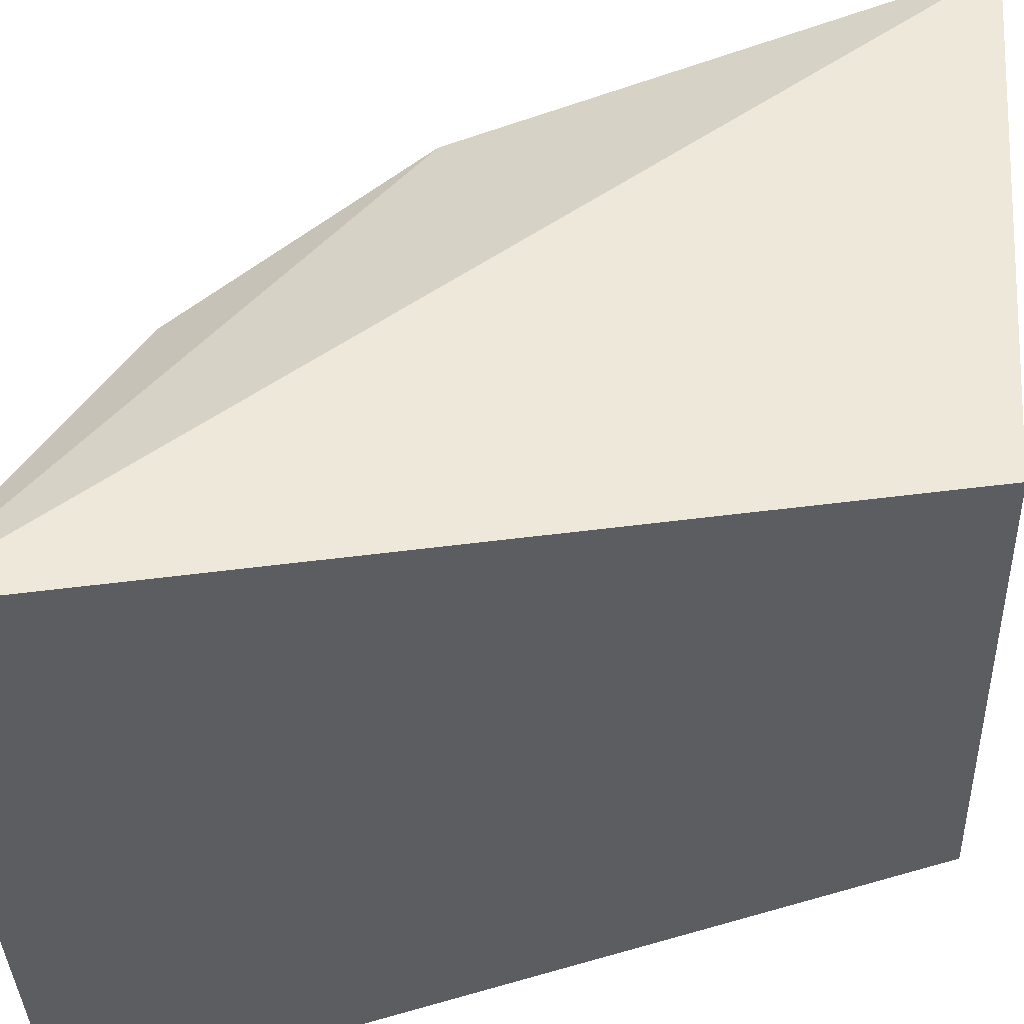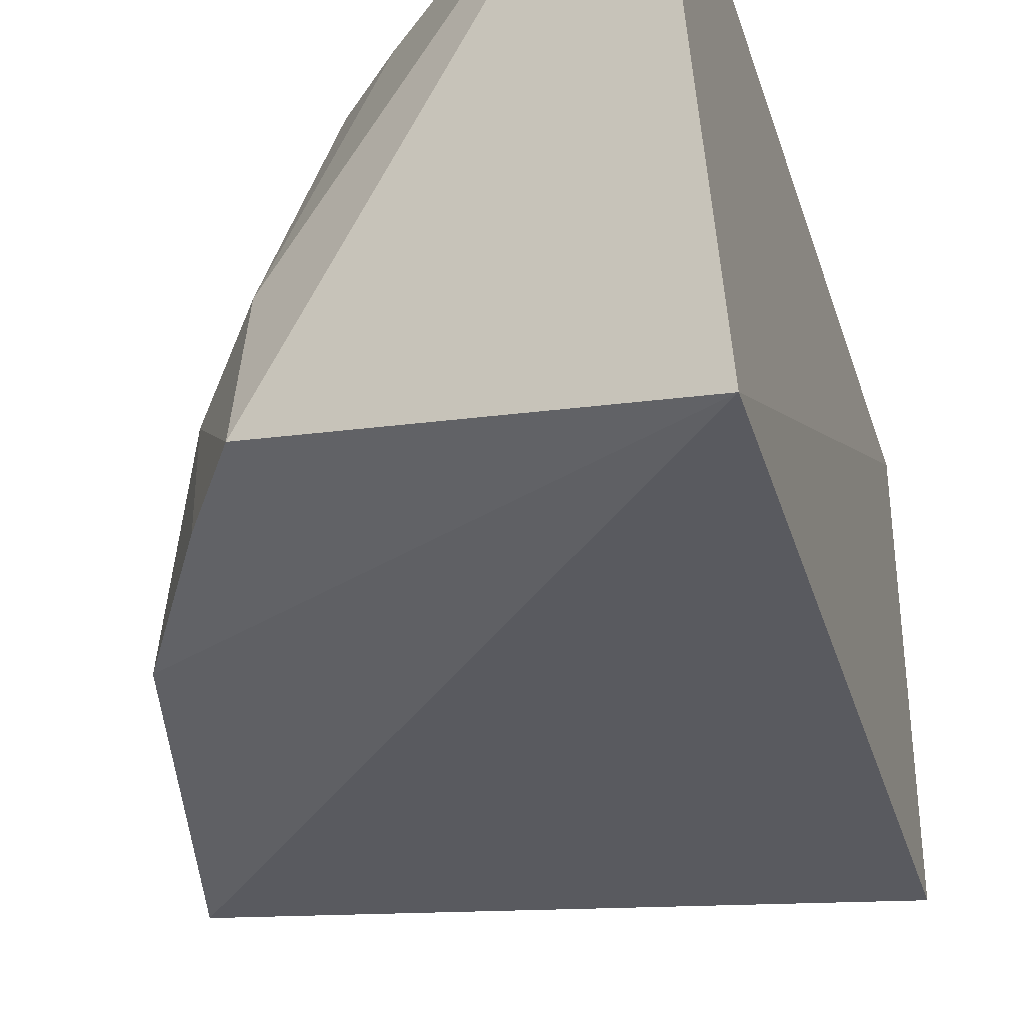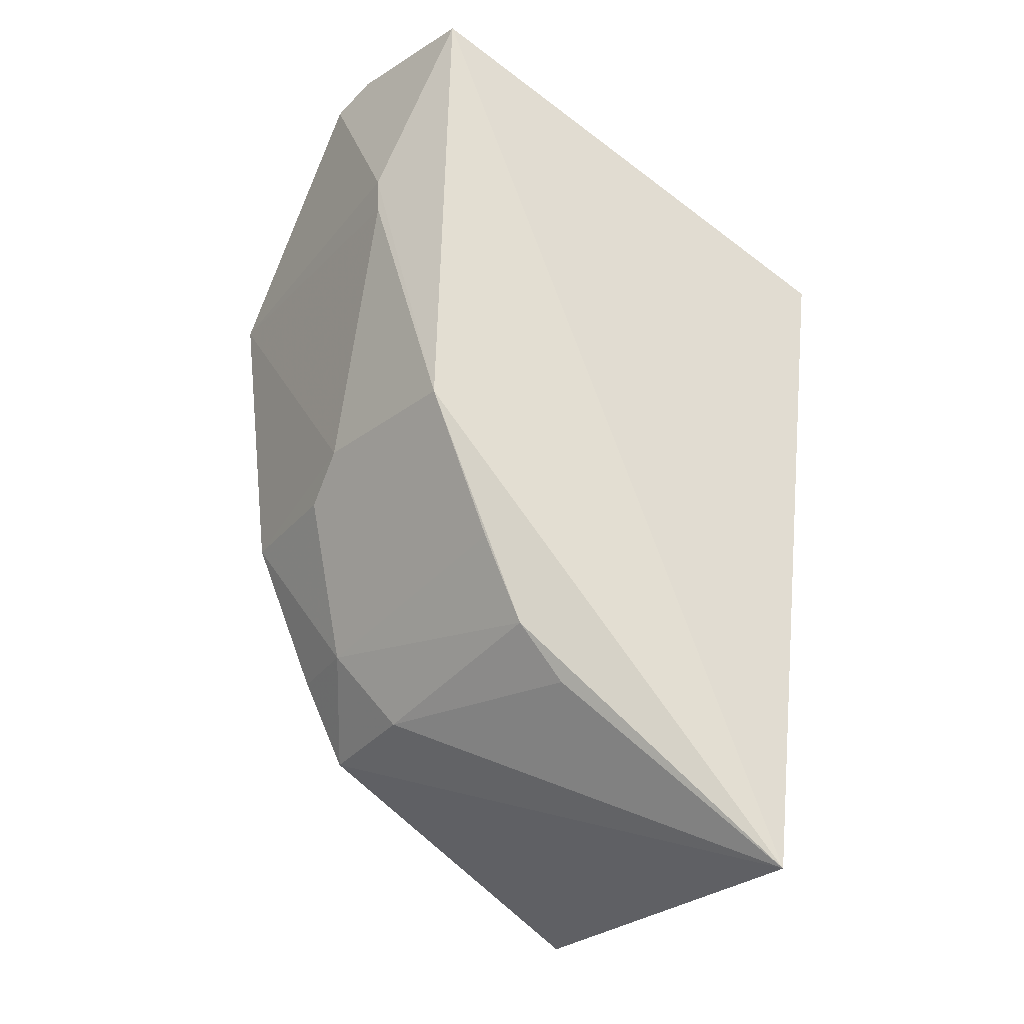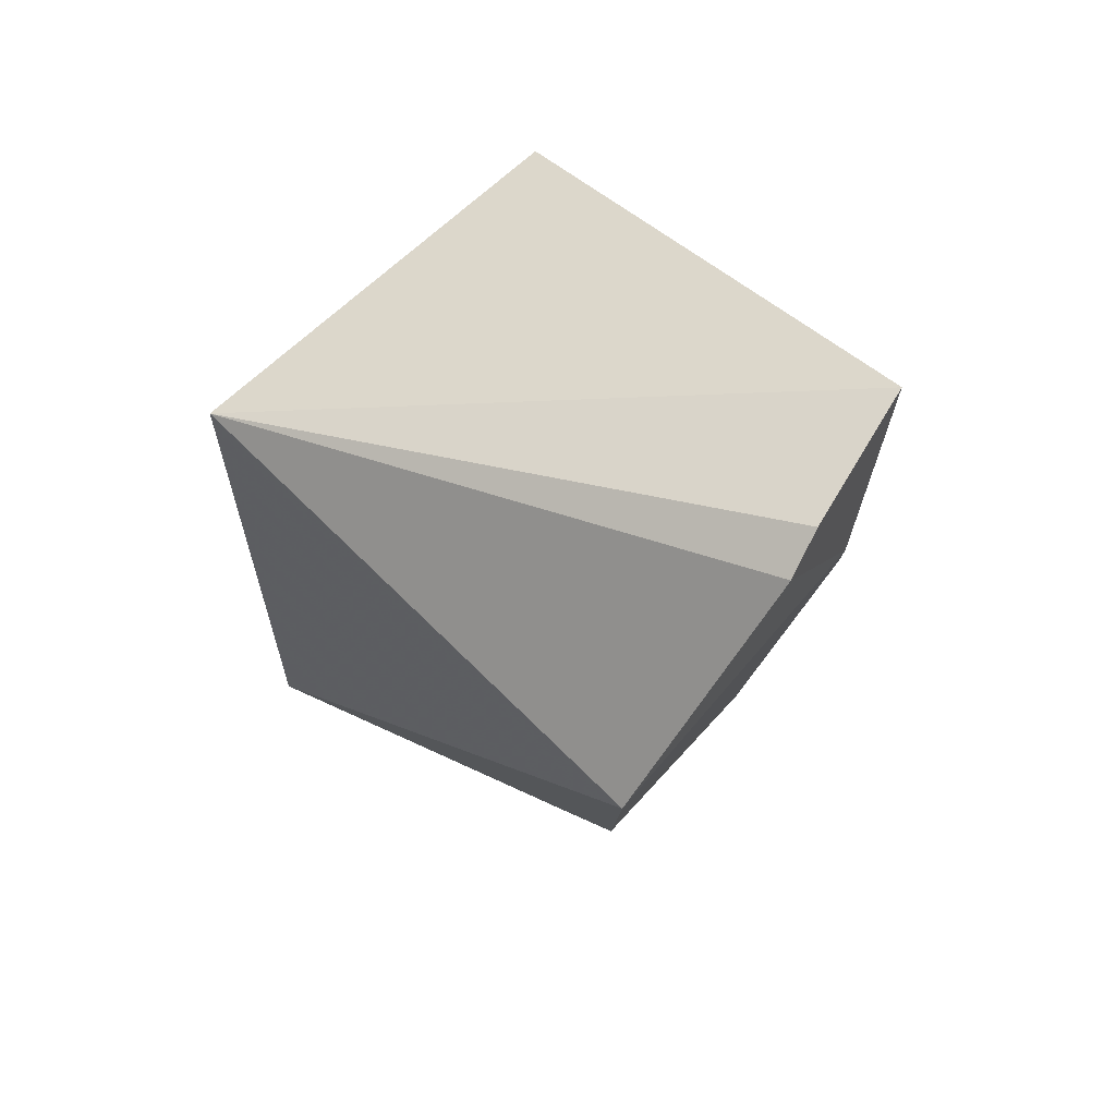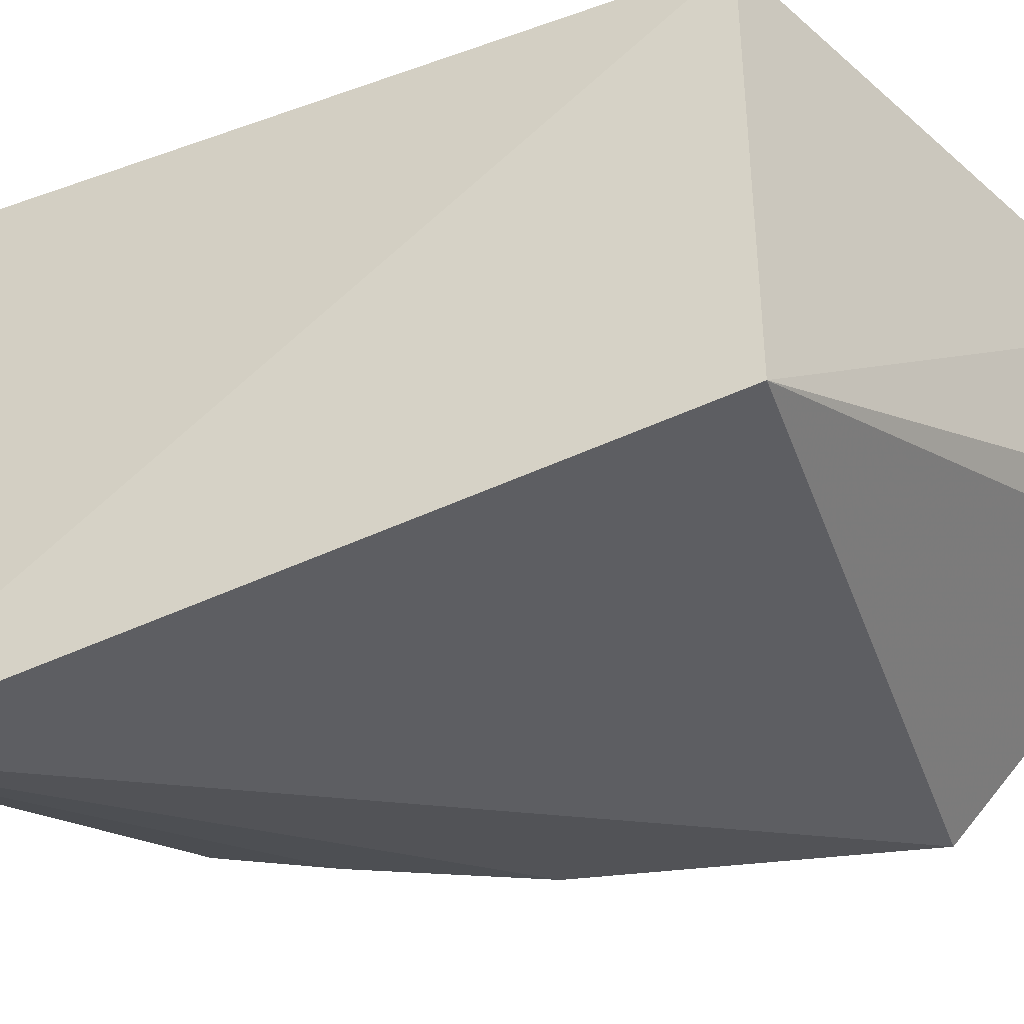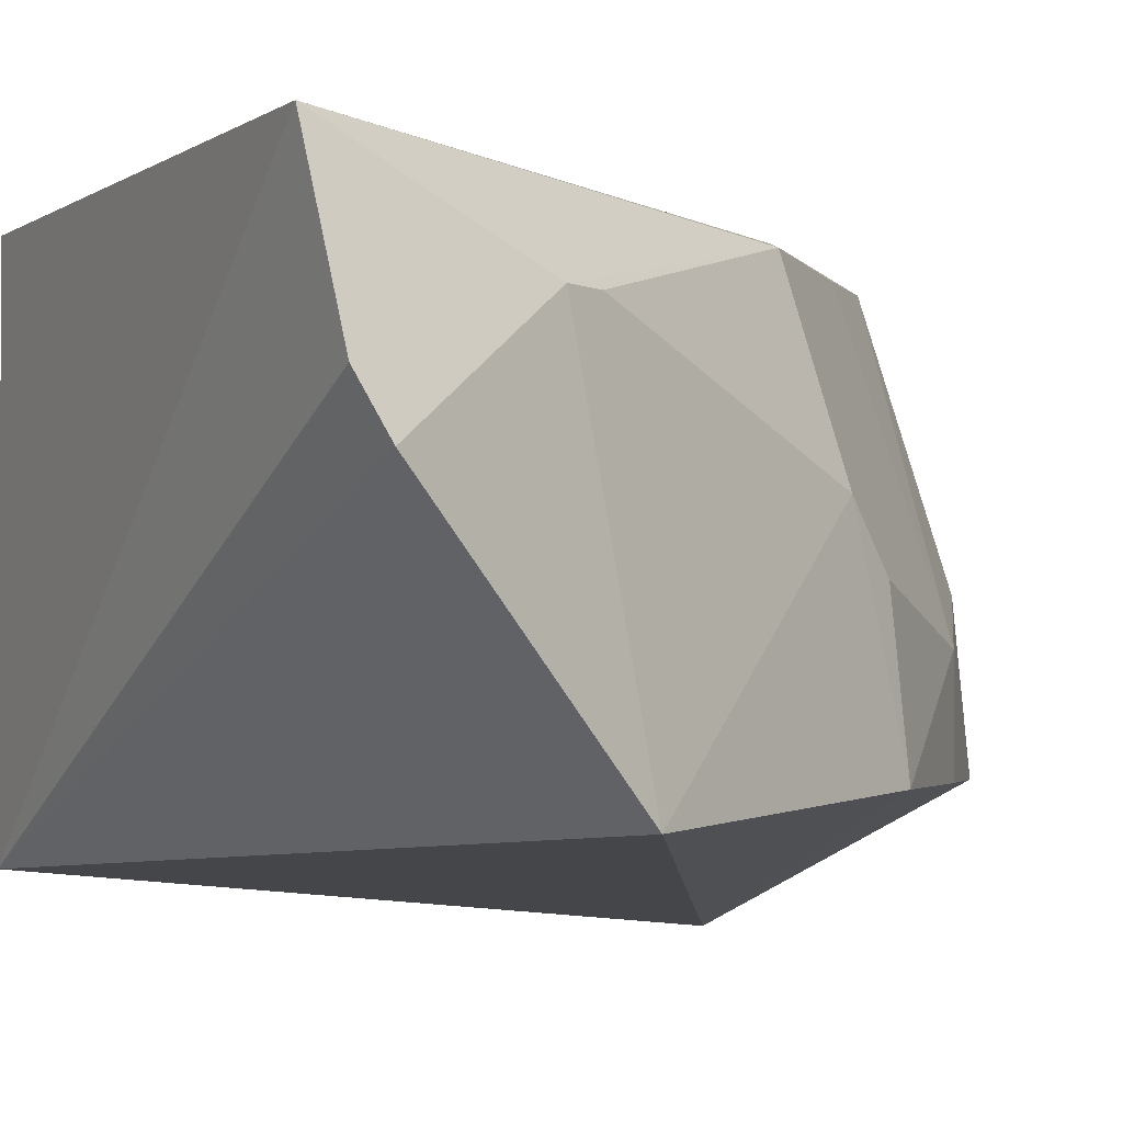
<metadata>
{"format":"obj","ext":"obj","renderer":"f3d","projection":"perspective","resolution":1024,"background":"white","views":[{"elev":48.4,"azim":68.8,"up":"+Z"},{"elev":-38.6,"azim":8.6,"up":"+Z"},{"elev":-26.0,"azim":-26.4,"up":"+Y"},{"elev":73.1,"azim":-131.8,"up":"+Y"},{"elev":-42.9,"azim":107.7,"up":"+Z"},{"elev":-2.1,"azim":-141.6,"up":"+Z"}]}
</metadata>
<code>
v -0.1606 -0.2184 -0.2181
v -0.1505 -0.2052 -0.3761
v -0.1276 -0.008769 -0.2348
v -0.2617 0.05352 -0.2308
v -0.2792 -0.09342 -0.3402
v -0.2484 -0.1635 -0.3402
v -0.2614 -0.07717 -0.2408
v -0.1276 -0.008769 -0.3561
v -0.2609 -0.1376 -0.3402
v -0.276 0.00397 -0.2557
v -0.2321 -0.1474 -0.2415
v -0.2865 -0.007743 -0.3454
v -0.2609 -0.1376 -0.314
v -0.2754 -0.0802 -0.2864
v -0.2456 -0.1613 -0.3027
v -0.2791 0.04984 -0.2851
v -0.2434 -0.1214 -0.2418
v -0.2755 -0.006295 -0.256
v -0.2757 -0.09197 -0.3017
v -0.2189 -0.1641 -0.2407
v -0.2744 0.0552 -0.2723
f 1 2 3
f 1 3 4
f 6 2 1
f 7 1 4
f 8 3 2
f 8 4 3
f 9 5 2
f 9 2 6
f 10 7 4
f 11 1 7
f 12 8 2
f 12 2 5
f 13 5 9
f 13 9 6
f 14 13 7
f 14 12 5
f 15 6 1
f 15 13 6
f 15 11 13
f 16 8 12
f 16 12 10
f 17 13 11
f 17 11 7
f 17 7 13
f 18 14 7
f 18 7 10
f 18 10 12
f 18 12 14
f 19 14 5
f 19 5 13
f 19 13 14
f 20 15 1
f 20 1 11
f 20 11 15
f 21 4 8
f 21 8 16
f 21 16 10
f 21 10 4

</code>
